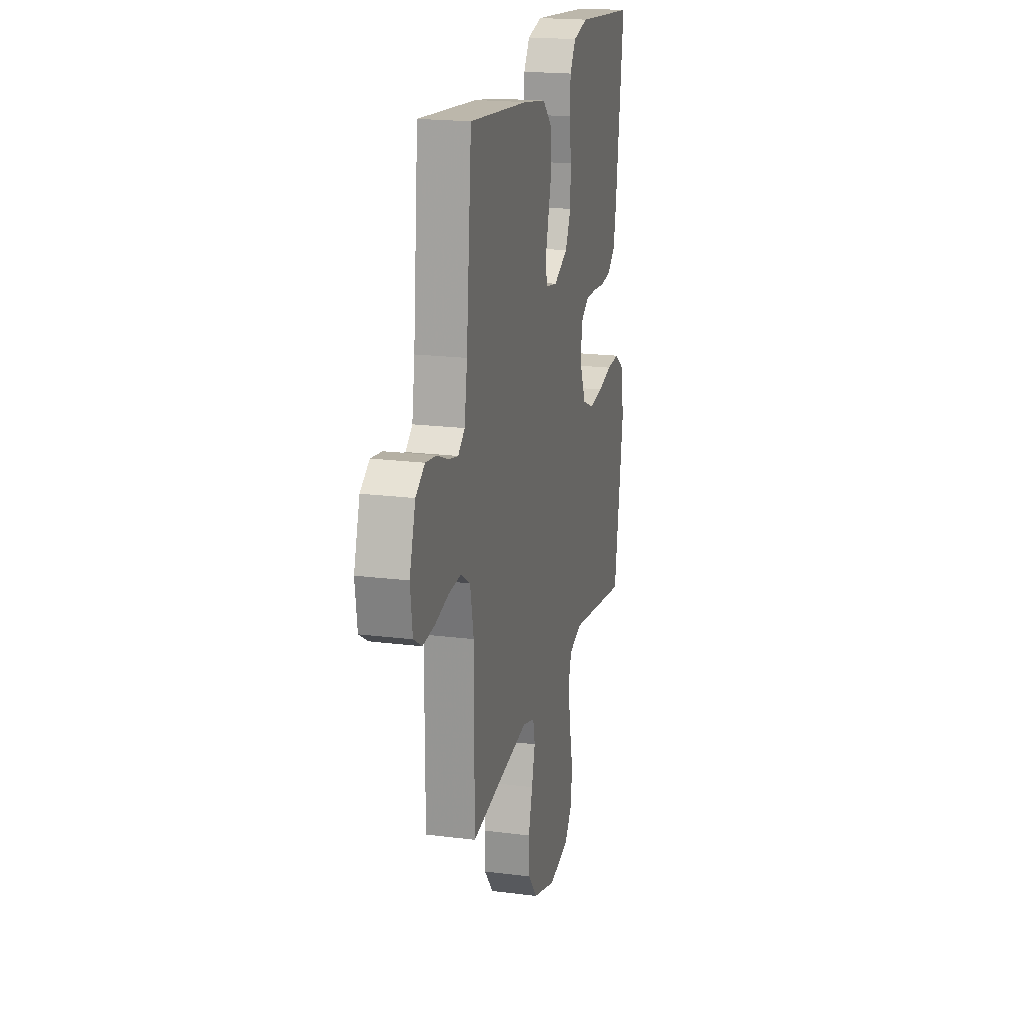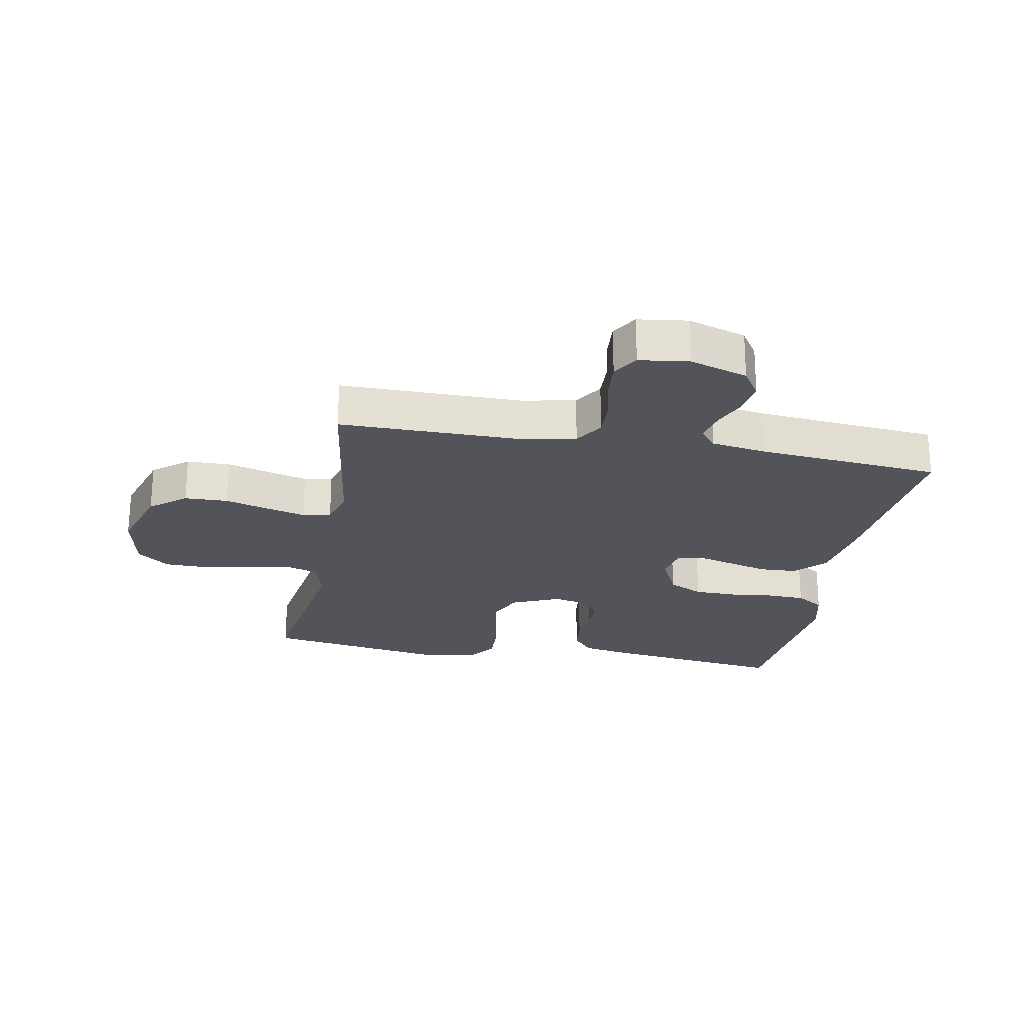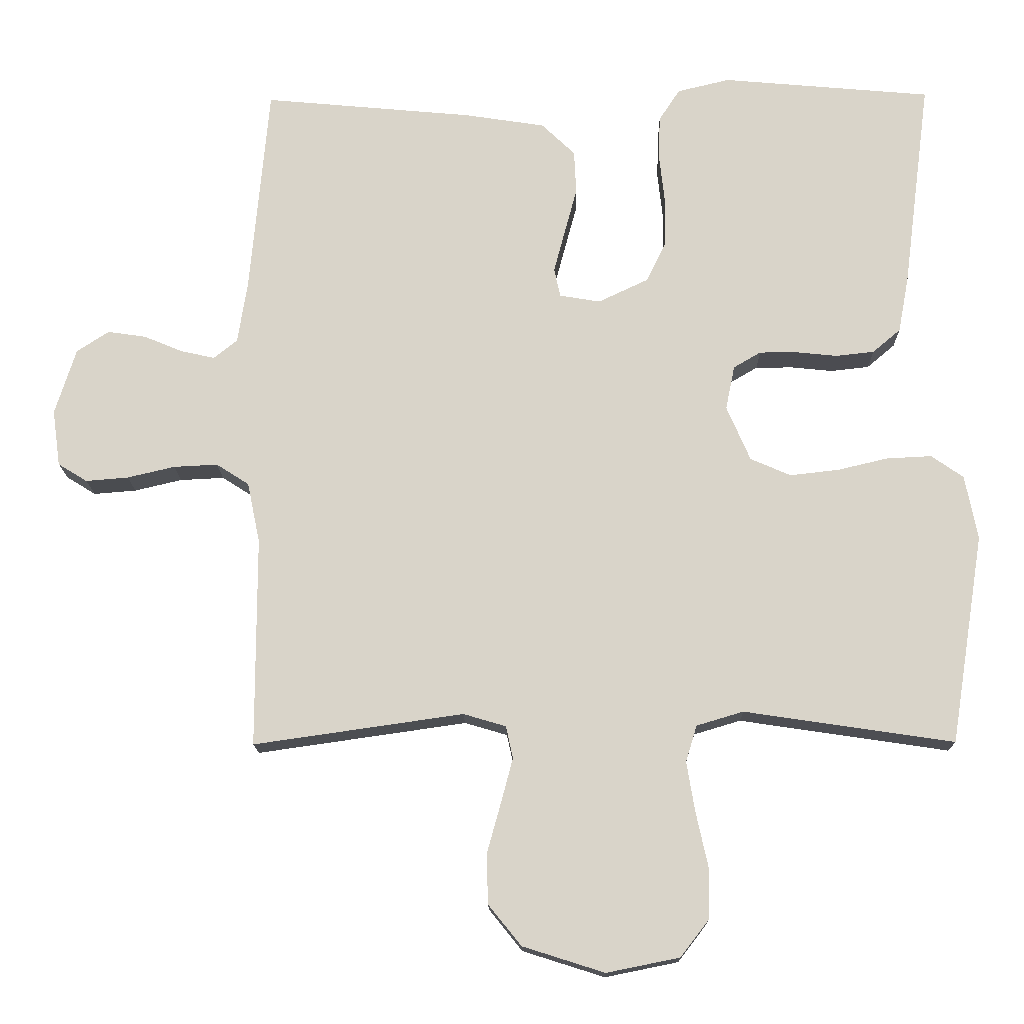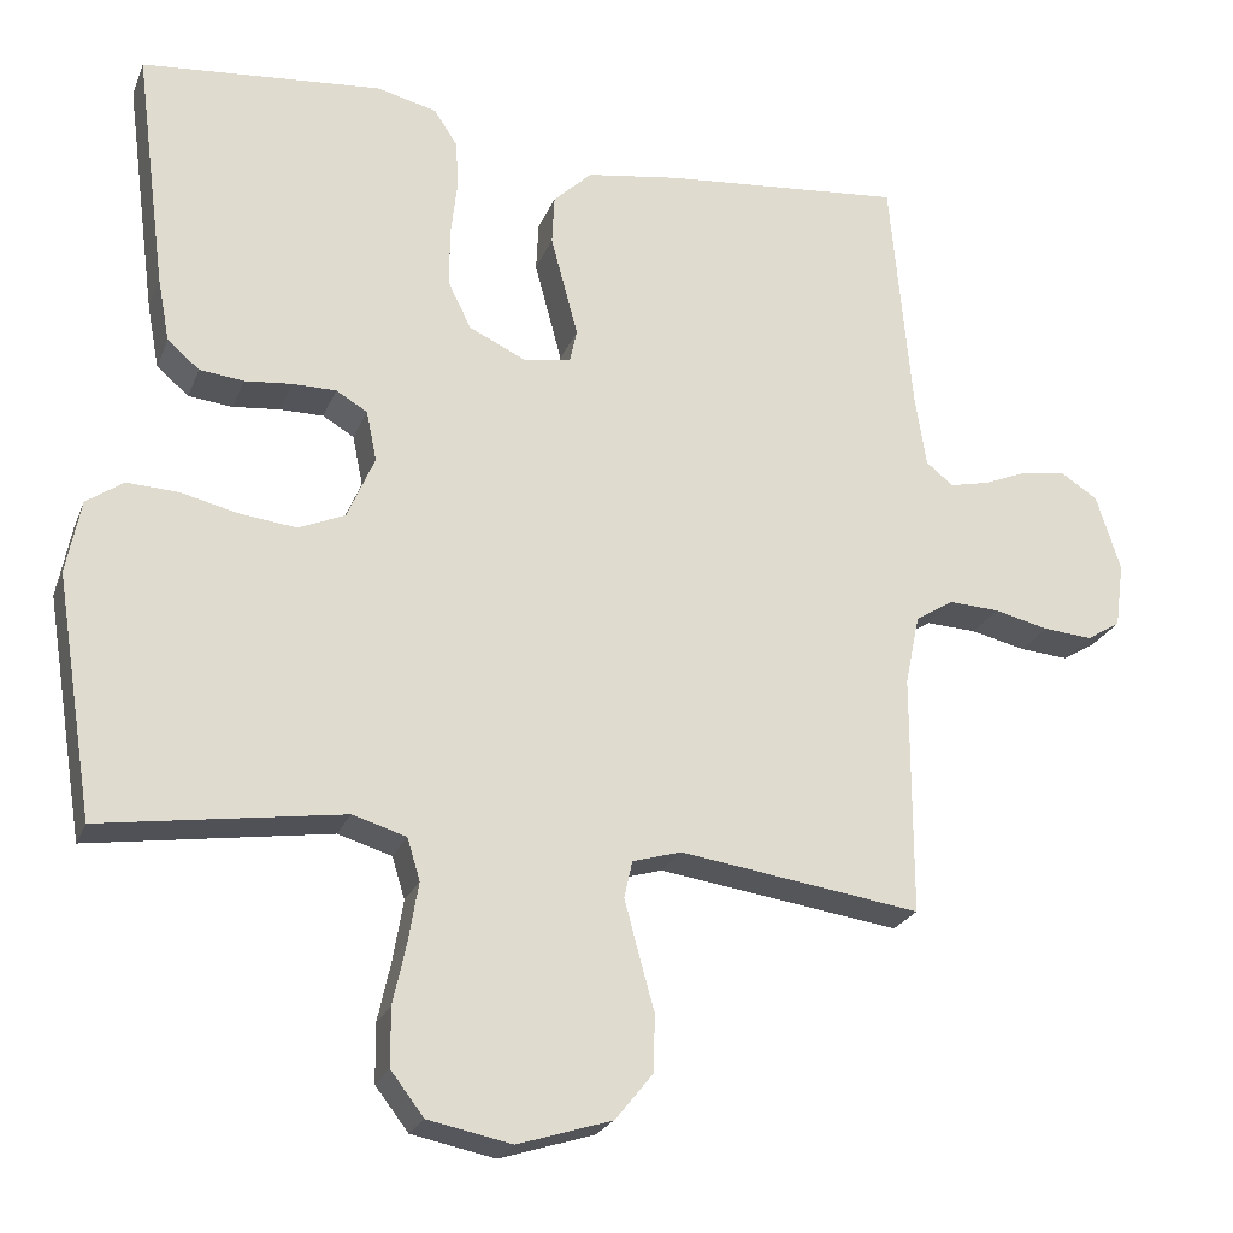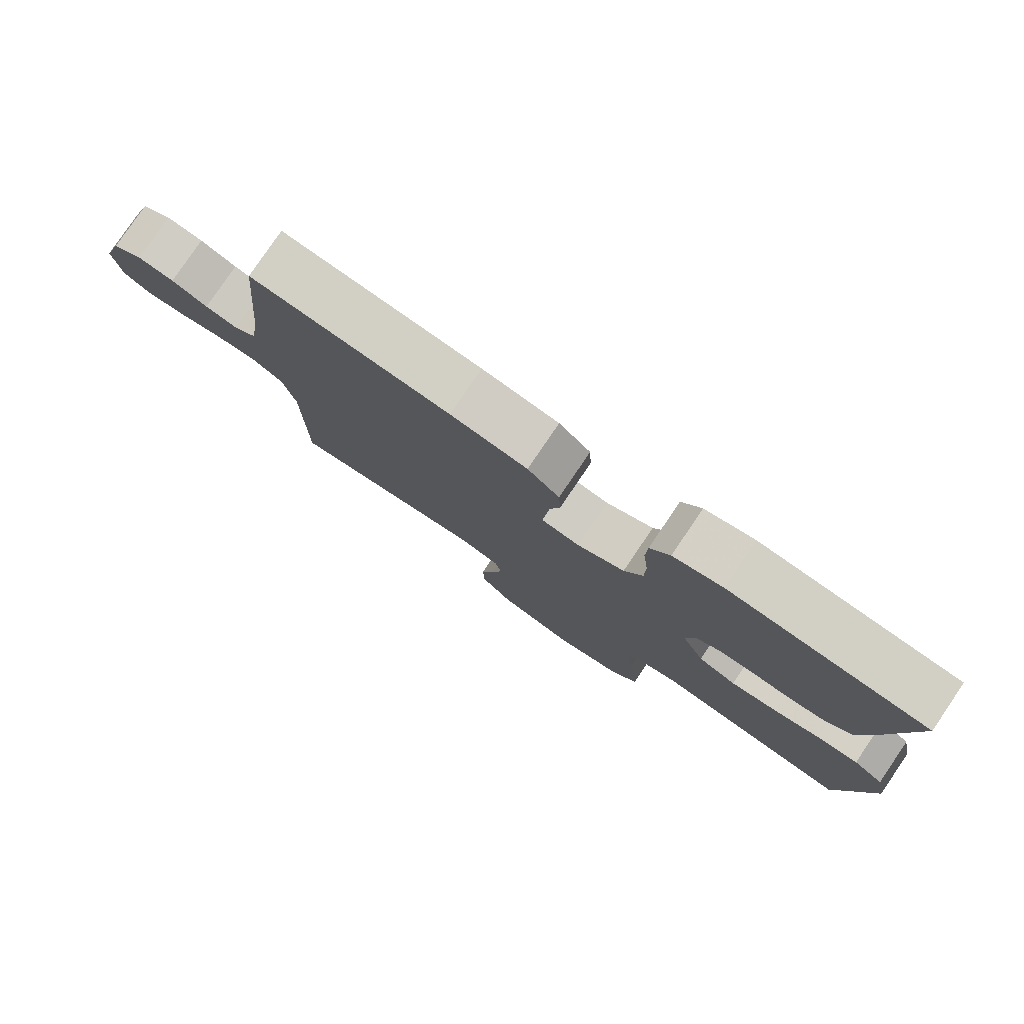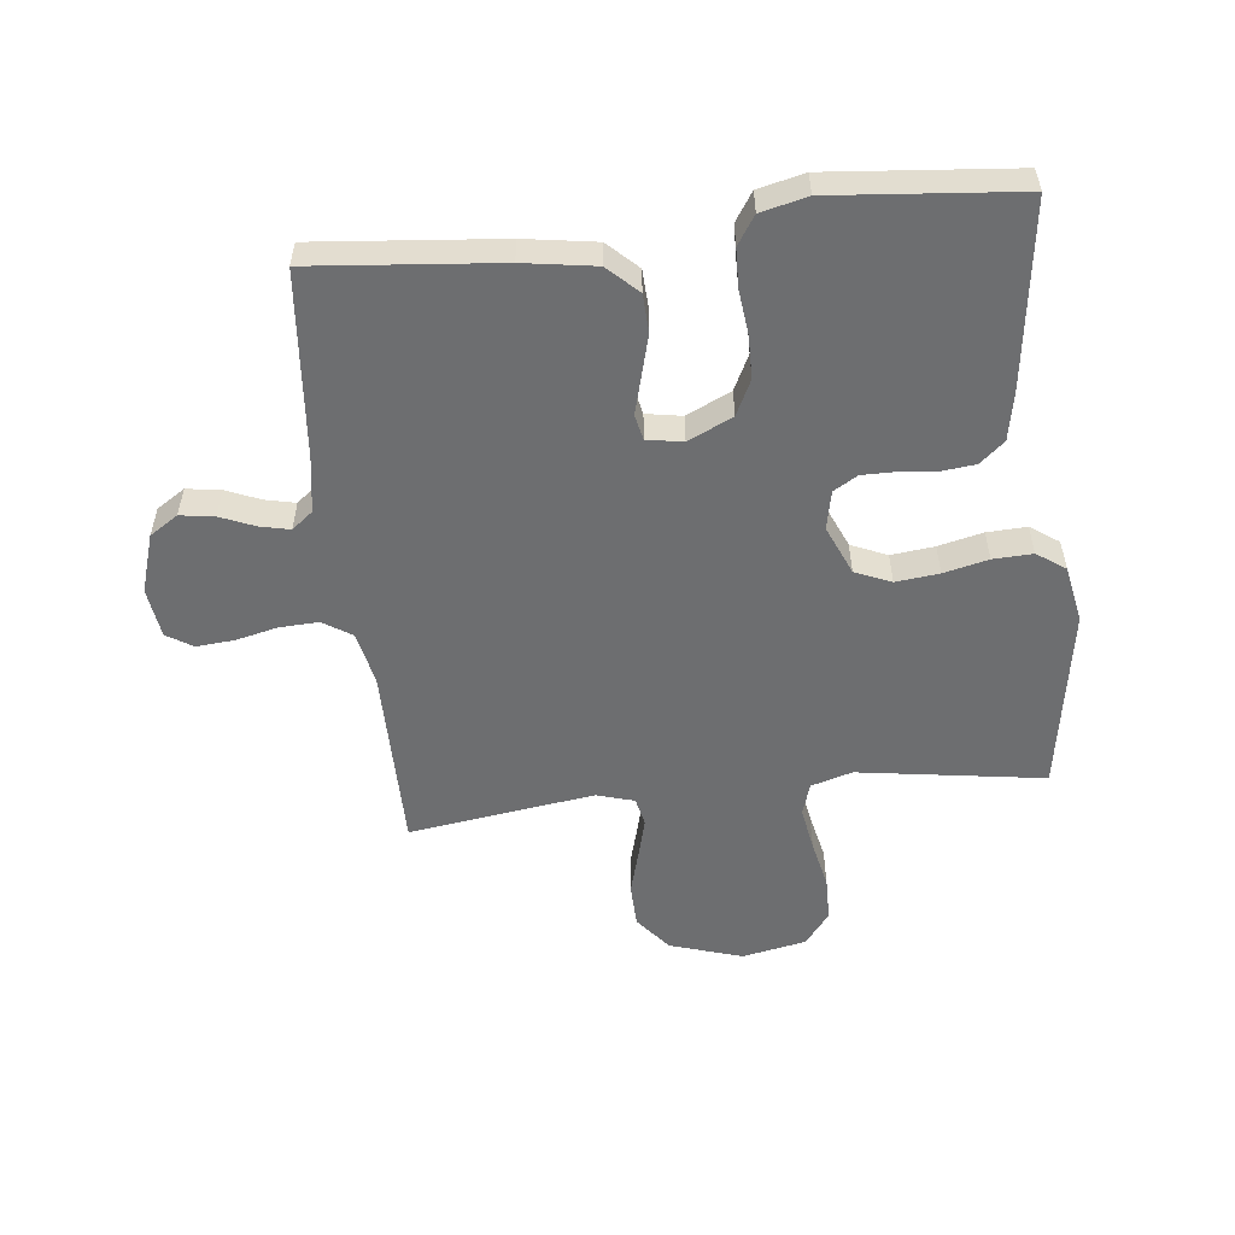
<metadata>
{"format":"obj","ext":"obj","renderer":"f3d","projection":"perspective","resolution":1024,"background":"white","views":[{"elev":19.4,"azim":-76.6,"up":"+Z"},{"elev":-23.8,"azim":-100.5,"up":"+Y"},{"elev":-15.4,"azim":1.1,"up":"+Z"},{"elev":-23.7,"azim":161.8,"up":"+Z"},{"elev":79.7,"azim":34.2,"up":"+Z"},{"elev":-54.2,"azim":6.3,"up":"+Y"}]}
</metadata>
<code>
v 0.5 0.07 -0.5
v 0.2 0.07 -0.455
v 0.133 0.07 -0.475
v 0.117 0.07 -0.527
v 0.129 0.07 -0.599
v 0.146 0.07 -0.677
v 0.145 0.07 -0.749
v 0.104 0.07 -0.802
v 0 0.07 -0.823
v -0.117 0.07 -0.786
v -0.164 0.07 -0.728
v -0.166 0.07 -0.657
v -0.146 0.07 -0.585
v -0.129 0.07 -0.521
v -0.139 0.07 -0.475
v -0.2 0.07 -0.457
v -0.5 0.07 -0.5
v -0.5 0.07 -0.2
v -0.518 0.07 -0.113
v -0.565 0.07 -0.083
v -0.628 0.07 -0.086
v -0.696 0.07 -0.102
v -0.757 0.07 -0.107
v -0.799 0.07 -0.081
v -0.81 0.07 0
v -0.78 0.07 0.095
v -0.734 0.07 0.125
v -0.679 0.07 0.117
v -0.624 0.07 0.094
v -0.575 0.07 0.083
v -0.541 0.07 0.11
v -0.527 0.07 0.2
v -0.5 0.07 0.5
v -0.2 0.07 0.472
v -0.084 0.07 0.454
v -0.036 0.07 0.408
v -0.033 0.07 0.346
v -0.051 0.07 0.279
v -0.067 0.07 0.219
v -0.058 0.07 0.178
v 0 0.07 0.168
v 0.072 0.07 0.202
v 0.1 0.07 0.259
v 0.101 0.07 0.328
v 0.093 0.07 0.4
v 0.095 0.07 0.463
v 0.125 0.07 0.509
v 0.2 0.07 0.527
v 0.5 0.07 0.5
v 0.461 0.07 0.2
v 0.446 0.07 0.12
v 0.406 0.07 0.086
v 0.351 0.07 0.08
v 0.292 0.07 0.086
v 0.238 0.07 0.086
v 0.199 0.07 0.063
v 0.186 0.07 0
v 0.22 0.07 -0.079
v 0.278 0.07 -0.104
v 0.348 0.07 -0.096
v 0.42 0.07 -0.079
v 0.484 0.07 -0.076
v 0.53 0.07 -0.108
v 0.548 0.07 -0.2
v 0.5 0 -0.5
v 0.2 0 -0.455
v 0.133 0 -0.475
v 0.117 0 -0.527
v 0.129 0 -0.599
v 0.146 0 -0.677
v 0.145 0 -0.749
v 0.104 0 -0.802
v 0 0 -0.823
v -0.117 0 -0.786
v -0.164 0 -0.728
v -0.166 0 -0.657
v -0.146 0 -0.585
v -0.129 0 -0.521
v -0.139 0 -0.475
v -0.2 0 -0.457
v -0.5 0 -0.5
v -0.5 0 -0.2
v -0.518 0 -0.113
v -0.565 0 -0.083
v -0.628 0 -0.086
v -0.696 0 -0.102
v -0.757 0 -0.107
v -0.799 0 -0.081
v -0.81 0 0
v -0.78 0 0.095
v -0.734 0 0.125
v -0.679 0 0.117
v -0.624 0 0.094
v -0.575 0 0.083
v -0.541 0 0.11
v -0.527 0 0.2
v -0.5 0 0.5
v -0.2 0 0.472
v -0.084 0 0.454
v -0.036 0 0.408
v -0.033 0 0.346
v -0.051 0 0.279
v -0.067 0 0.219
v -0.058 0 0.178
v 0 0 0.168
v 0.072 0 0.202
v 0.1 0 0.259
v 0.101 0 0.328
v 0.093 0 0.4
v 0.095 0 0.463
v 0.125 0 0.509
v 0.2 0 0.527
v 0.5 0 0.5
v 0.461 0 0.2
v 0.446 0 0.12
v 0.406 0 0.086
v 0.351 0 0.08
v 0.292 0 0.086
v 0.238 0 0.086
v 0.199 0 0.063
v 0.186 0 0
v 0.22 0 -0.079
v 0.278 0 -0.104
v 0.348 0 -0.096
v 0.42 0 -0.079
v 0.484 0 -0.076
v 0.53 0 -0.108
v 0.548 0 -0.2
f 63 64 1 2
f 60 61 62 63
f 59 60 63 2
f 58 59 2 3
f 57 58 3 4
f 51 52 53 54
f 51 54 55
f 50 51 55
f 49 50 55
f 48 49 55 56
f 44 45 46 47
f 43 44 47 48
f 35 36 37 38
f 35 38 39
f 32 33 34 35
f 31 32 35 39
f 30 31 39 40
f 26 27 28 29
f 26 29 30
f 25 26 30
f 21 22 23 24
f 20 21 24 25
f 16 17 18
f 15 16 18 19
f 10 11 12 13
f 10 13 14
f 9 10 14
f 8 9 14 15
f 5 6 7 8
f 4 5 8 15
f 43 48 56 57
f 42 43 57 4
f 41 42 4 15
f 40 41 15 19
f 20 25 30 40
f 19 20 40
f 66 65 128 127
f 127 126 125 124
f 66 127 124 123
f 67 66 123 122
f 68 67 122 121
f 118 117 116 115
f 119 118 115
f 119 115 114
f 119 114 113
f 120 119 113 112
f 111 110 109 108
f 112 111 108 107
f 102 101 100 99
f 103 102 99
f 99 98 97 96
f 103 99 96 95
f 104 103 95 94
f 93 92 91 90
f 94 93 90
f 94 90 89
f 88 87 86 85
f 89 88 85 84
f 82 81 80
f 83 82 80 79
f 77 76 75 74
f 78 77 74
f 78 74 73
f 79 78 73 72
f 72 71 70 69
f 79 72 69 68
f 121 120 112 107
f 68 121 107 106
f 79 68 106 105
f 83 79 105 104
f 104 94 89 84
f 104 84 83
f 1 65 66 2
f 2 66 67 3
f 3 67 68 4
f 4 68 69 5
f 5 69 70 6
f 6 70 71 7
f 7 71 72 8
f 8 72 73 9
f 9 73 74 10
f 10 74 75 11
f 11 75 76 12
f 12 76 77 13
f 13 77 78 14
f 14 78 79 15
f 15 79 80 16
f 16 80 81 17
f 17 81 82 18
f 18 82 83 19
f 19 83 84 20
f 20 84 85 21
f 21 85 86 22
f 22 86 87 23
f 23 87 88 24
f 24 88 89 25
f 25 89 90 26
f 26 90 91 27
f 27 91 92 28
f 28 92 93 29
f 29 93 94 30
f 30 94 95 31
f 31 95 96 32
f 32 96 97 33
f 33 97 98 34
f 34 98 99 35
f 35 99 100 36
f 36 100 101 37
f 37 101 102 38
f 38 102 103 39
f 39 103 104 40
f 40 104 105 41
f 41 105 106 42
f 42 106 107 43
f 43 107 108 44
f 44 108 109 45
f 45 109 110 46
f 46 110 111 47
f 47 111 112 48
f 48 112 113 49
f 49 113 114 50
f 50 114 115 51
f 51 115 116 52
f 52 116 117 53
f 53 117 118 54
f 54 118 119 55
f 55 119 120 56
f 56 120 121 57
f 57 121 122 58
f 58 122 123 59
f 59 123 124 60
f 60 124 125 61
f 61 125 126 62
f 62 126 127 63
f 63 127 128 64
f 64 128 65 1

</code>
